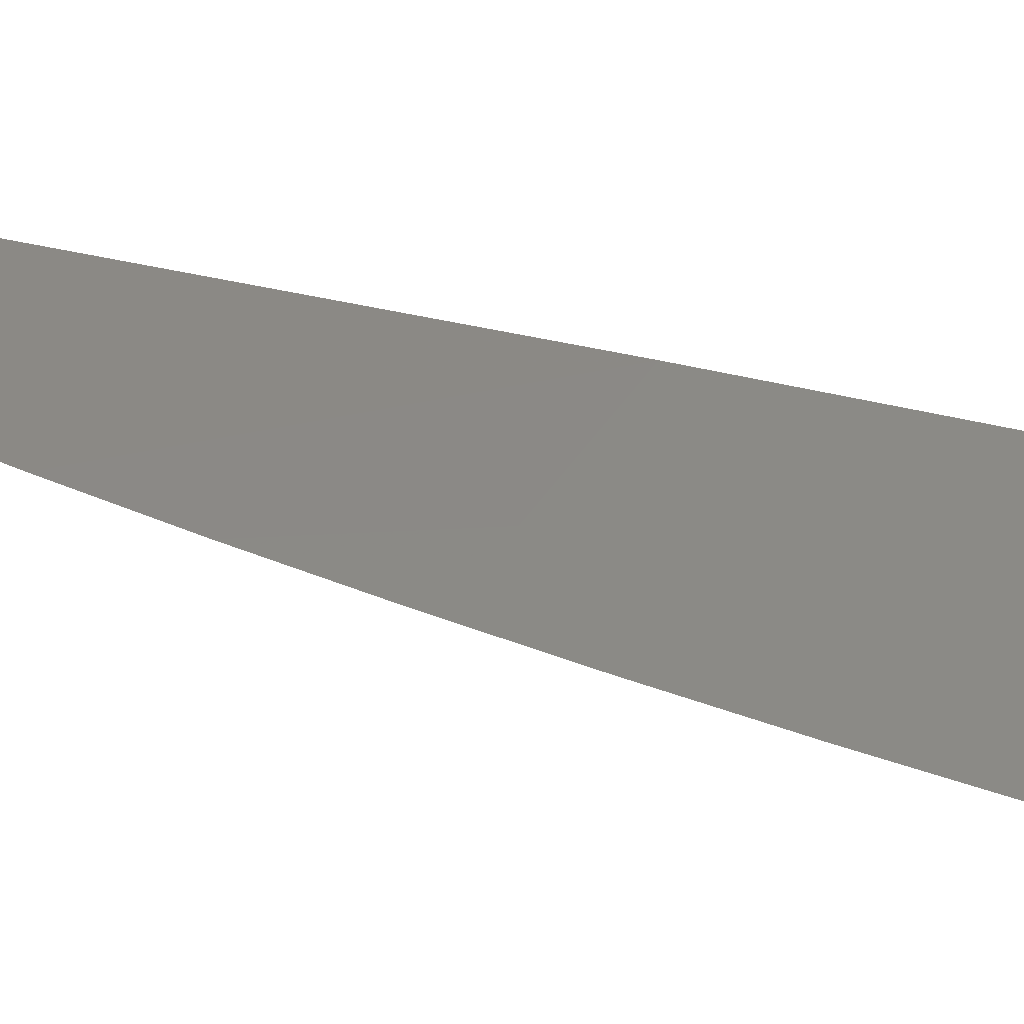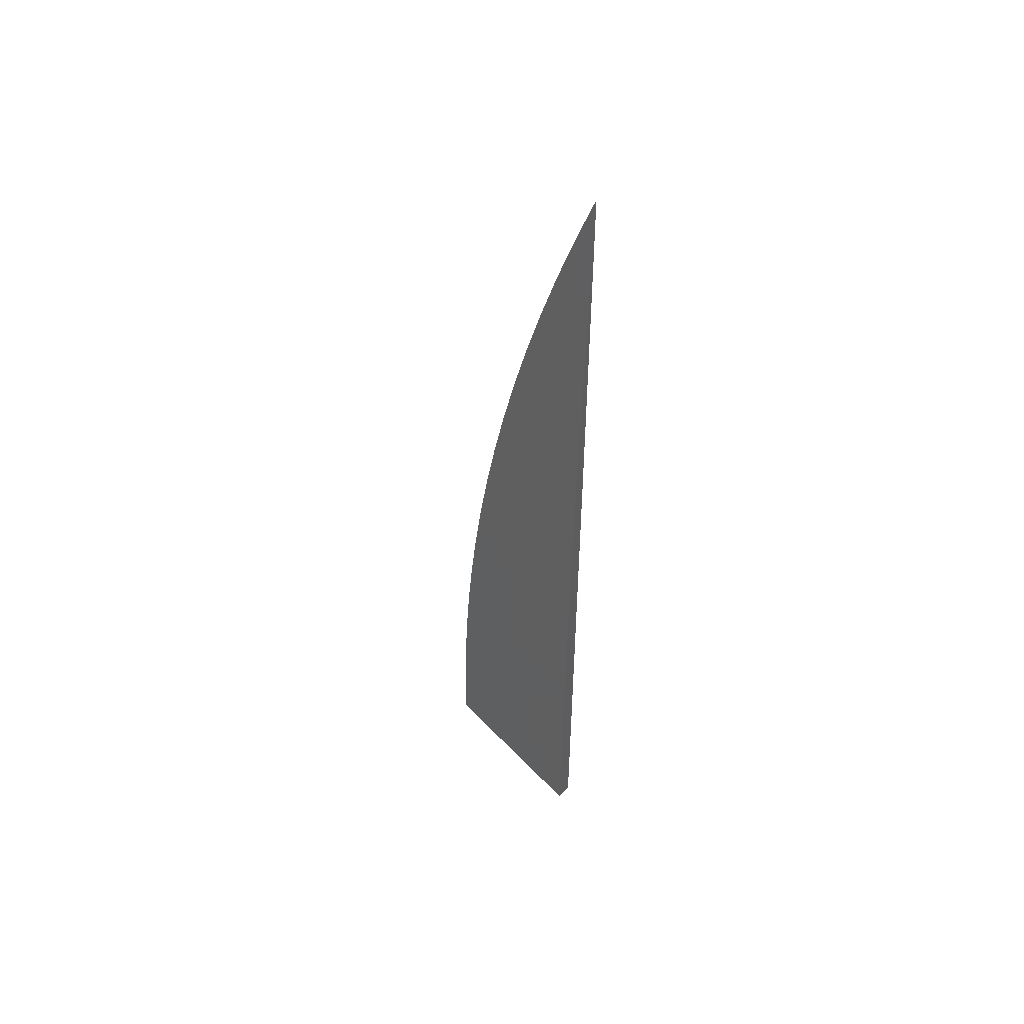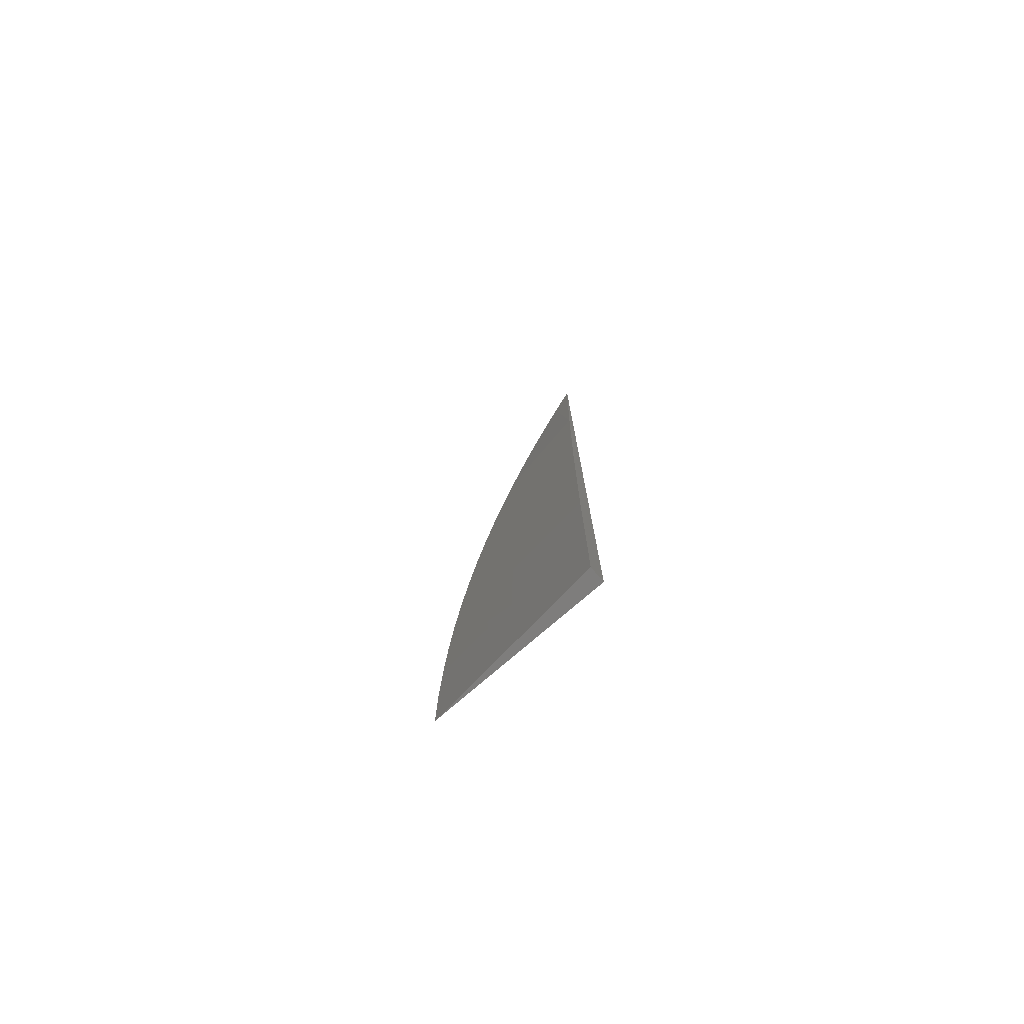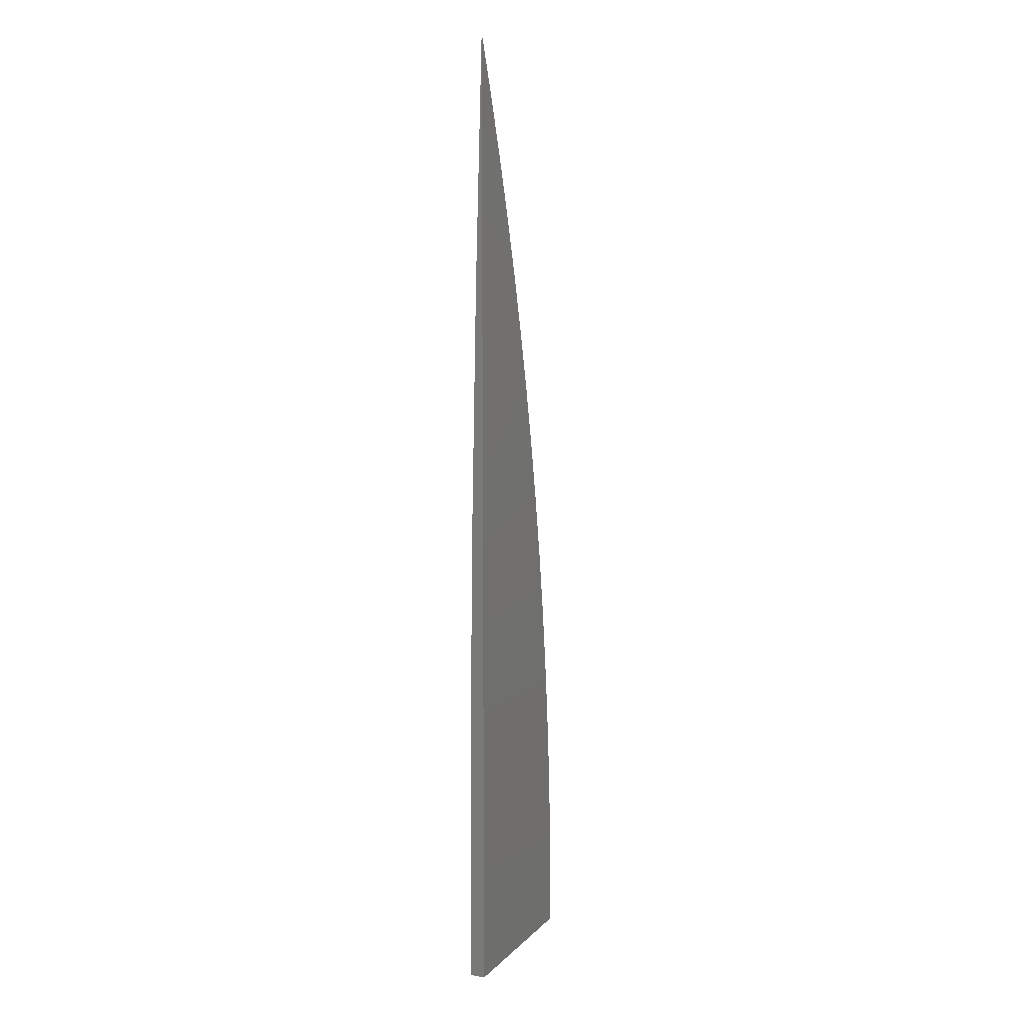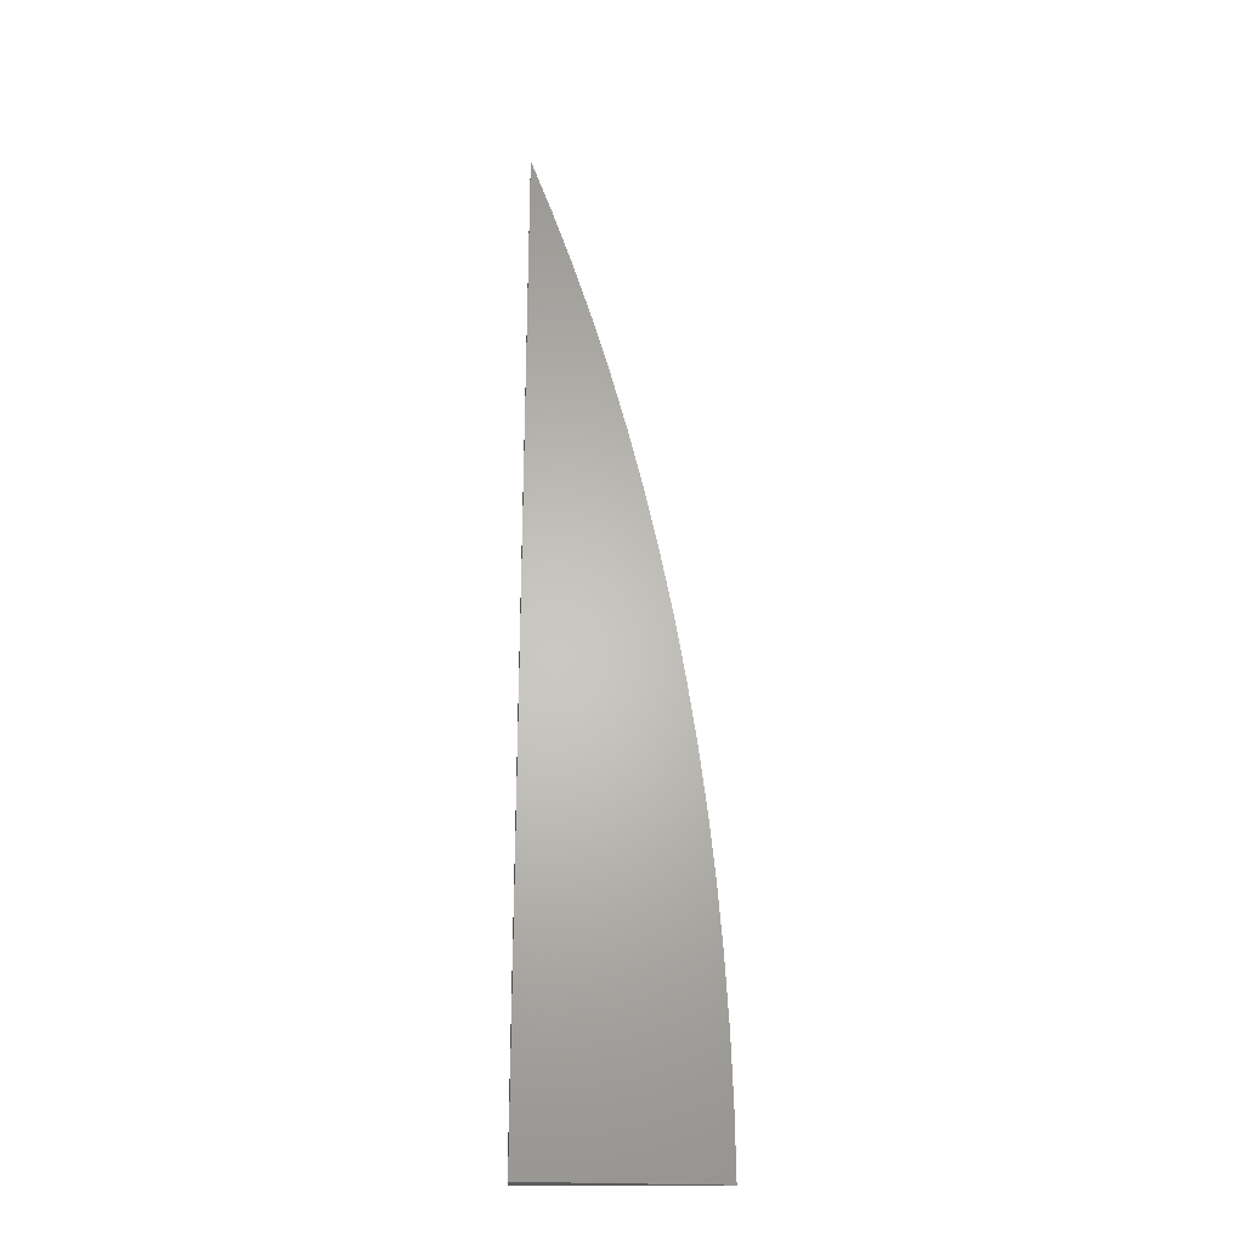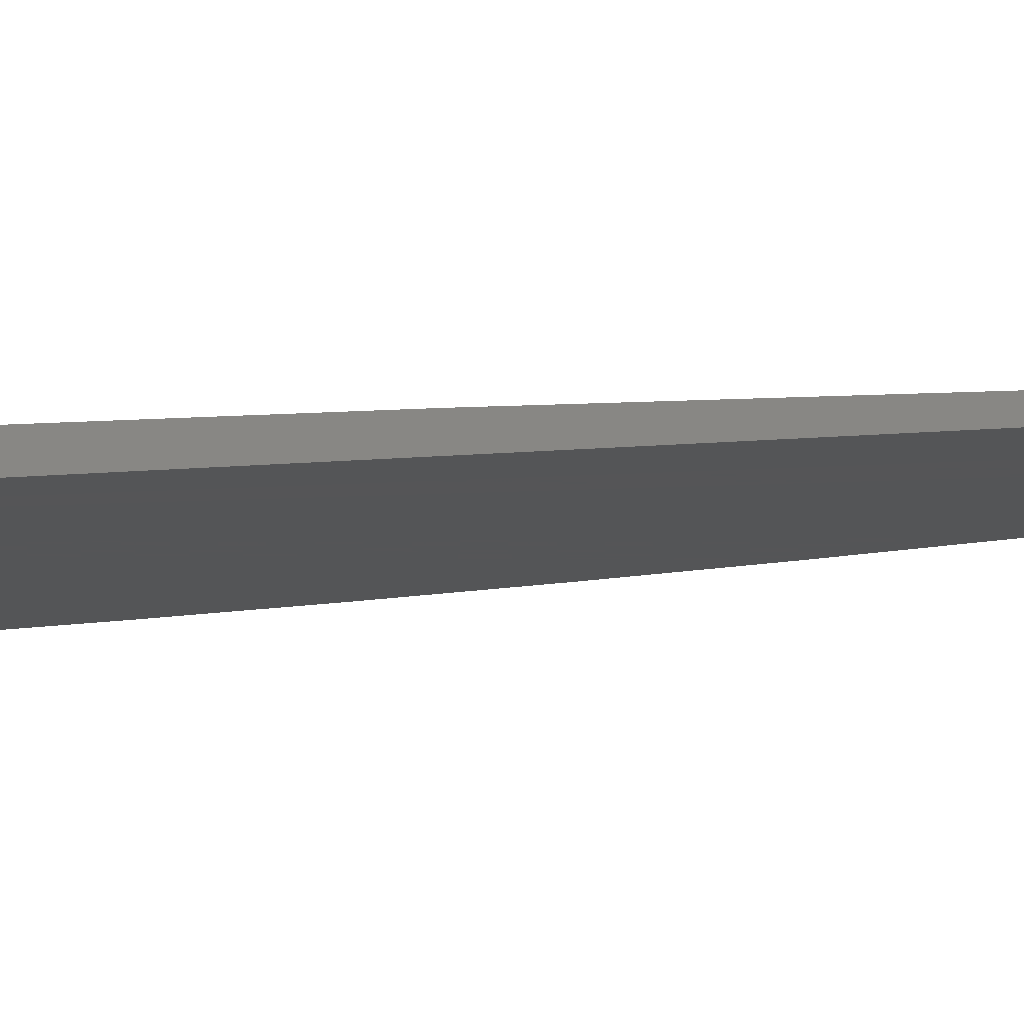
<metadata>
{"format":"stl","ext":"stl","renderer":"f3d","projection":"perspective","resolution":1024,"background":"white","views":[{"elev":26.8,"azim":115.6,"up":"+Y"},{"elev":51.5,"azim":-136.7,"up":"+Z"},{"elev":-77.4,"azim":-139.3,"up":"+Z"},{"elev":9.5,"azim":-65.6,"up":"+Z"},{"elev":-25.7,"azim":-4.5,"up":"+Z"},{"elev":-14.1,"azim":-78.9,"up":"+Y"}]}
</metadata>
<code>
# stl→obj: 26 verts, 48 faces
v 1.073 11 0.02577
v 1.074 11 0
v 1.037 11 0.0501
v 1 11.01 0
v 1 11.01 0.1008
v 1 11 0.2016
v 1.037 11 0.1506
v 1.037 11 0.1003
v 1.071 11 0.07722
v 1.073 11 0.05151
v 1 11 0.3024
v 1.039 11 0.2803
v 1.045 11 0.2552
v 1.037 11 0.2009
v 1.05 11 0.2301
v 1.055 11 0.2048
v 1 11 0.4032
v 1.009 11 0.379
v 1.017 11 0.3546
v 1.025 11 0.3299
v 1.032 11 0.3052
v 1.06 11 0.1795
v 1.063 11 0.154
v 1.067 11 0.1285
v 1.069 11 0.1029
v 1 11 0
f 1 2 3
f 3 2 4
f 3 4 5
f 6 7 5
f 5 7 8
f 5 8 3
f 3 8 9
f 3 9 10
f 11 12 6
f 6 12 13
f 6 13 14
f 14 13 15
f 14 15 16
f 17 18 11
f 11 18 19
f 11 19 20
f 20 21 11
f 11 21 12
f 16 22 14
f 14 22 7
f 14 7 6
f 22 23 7
f 7 23 24
f 7 24 8
f 8 24 25
f 8 25 9
f 10 1 3
f 17 11 26
f 26 11 6
f 26 6 5
f 5 4 26
f 4 2 26
f 2 1 26
f 26 1 10
f 26 10 9
f 9 25 26
f 26 25 24
f 26 24 23
f 23 22 26
f 26 22 16
f 26 16 15
f 15 13 26
f 26 13 12
f 26 12 21
f 21 20 26
f 26 20 19
f 26 19 18
f 18 17 26

</code>
